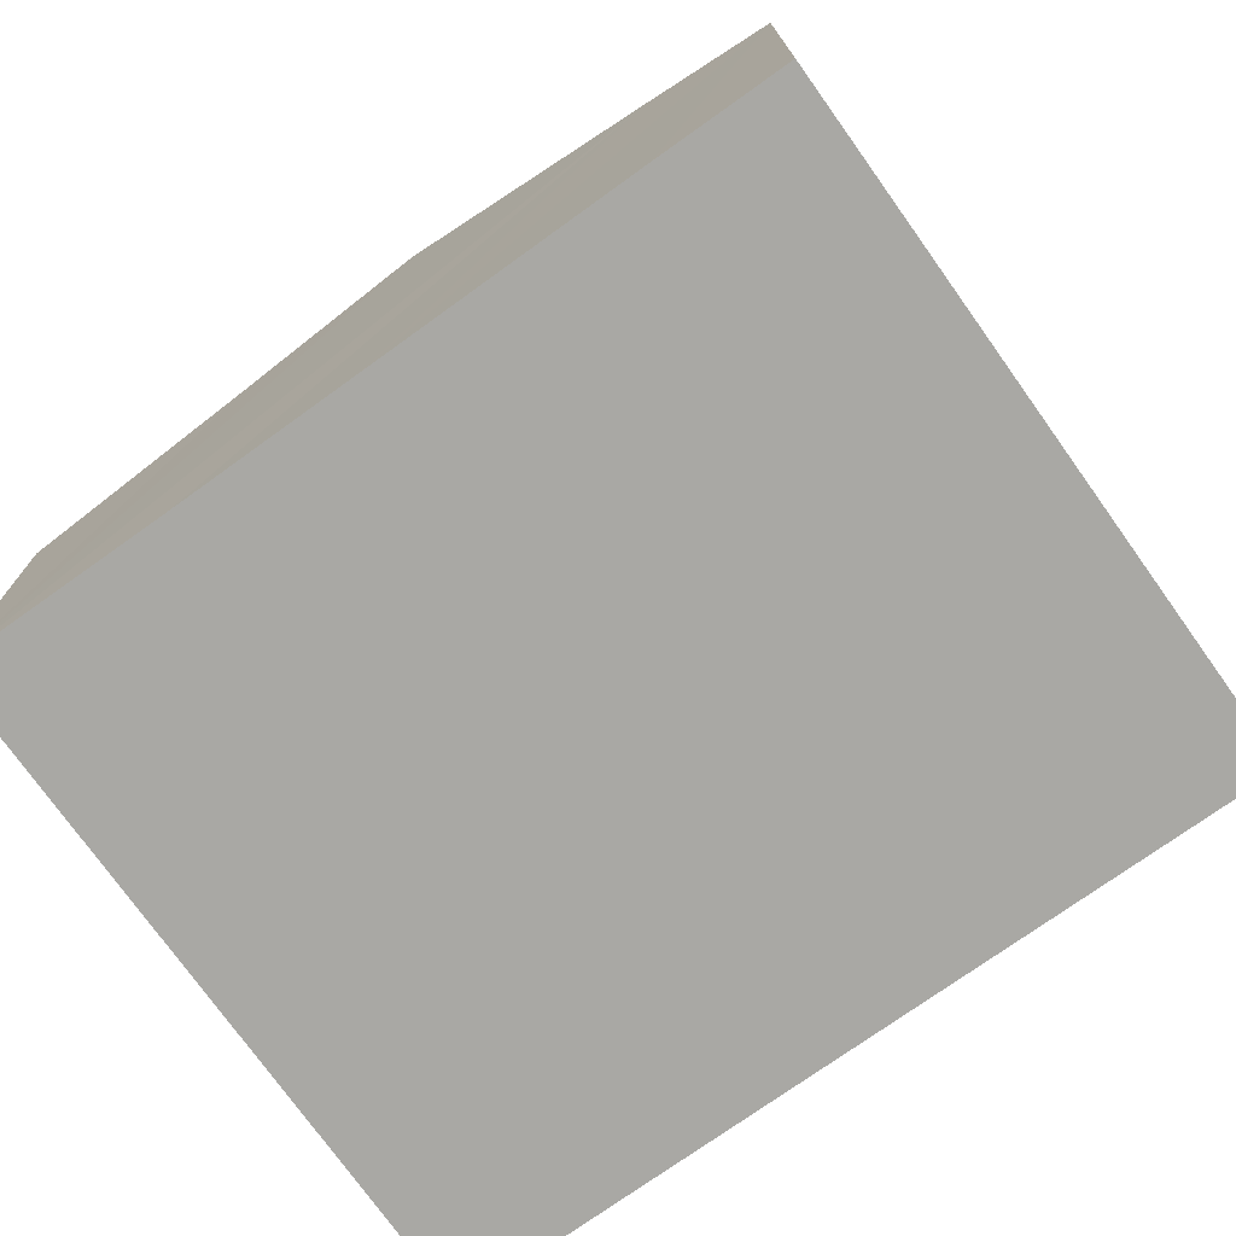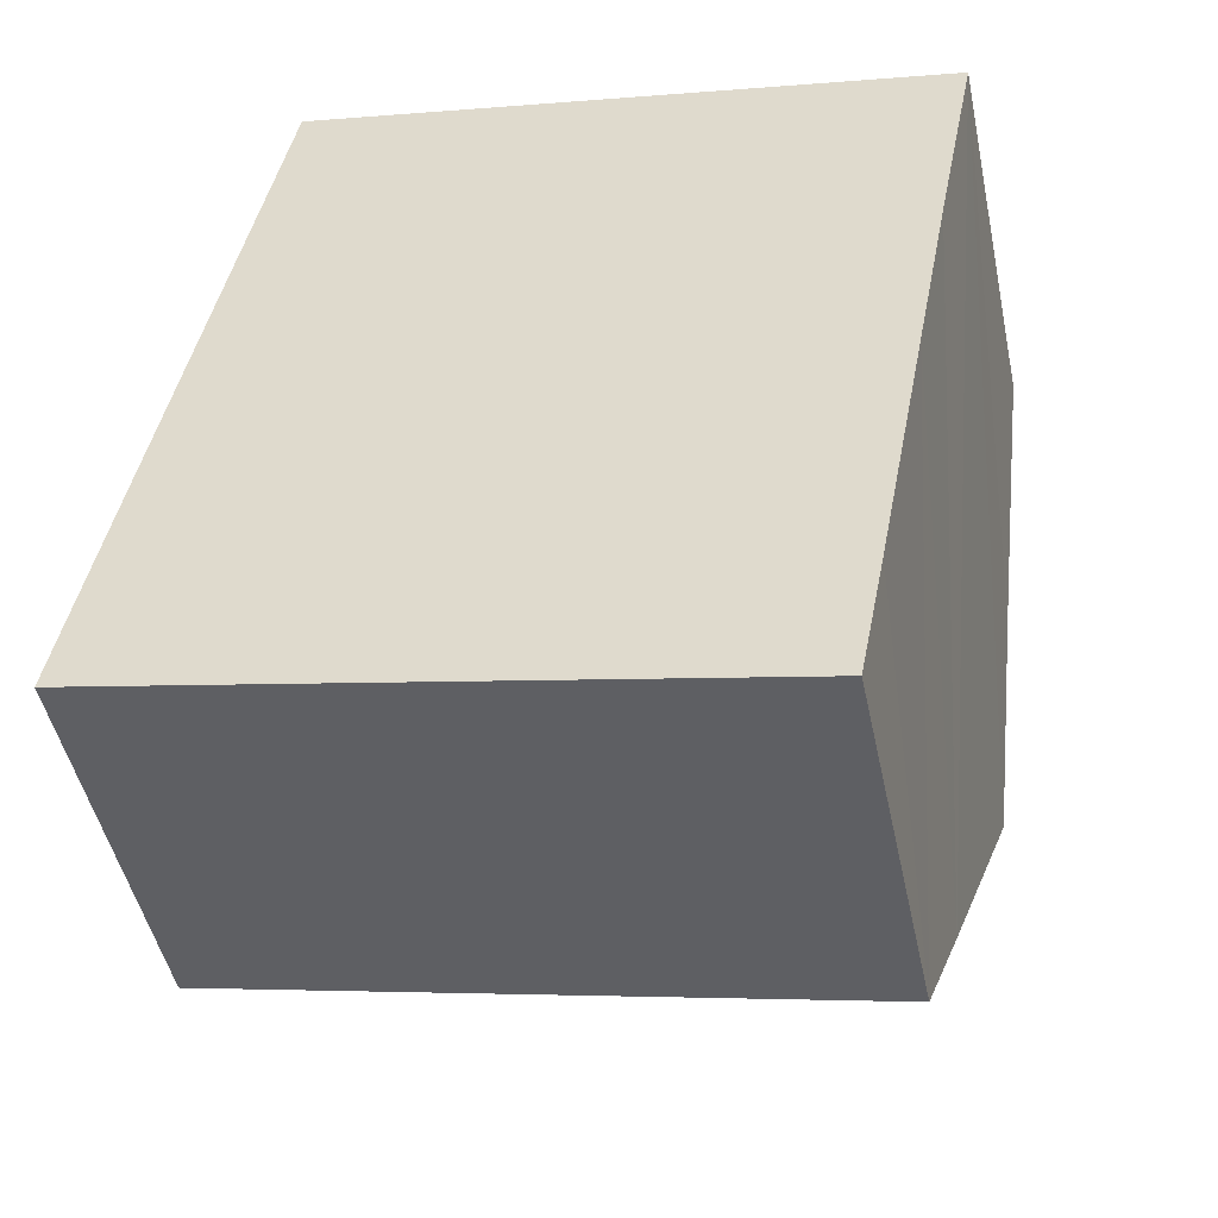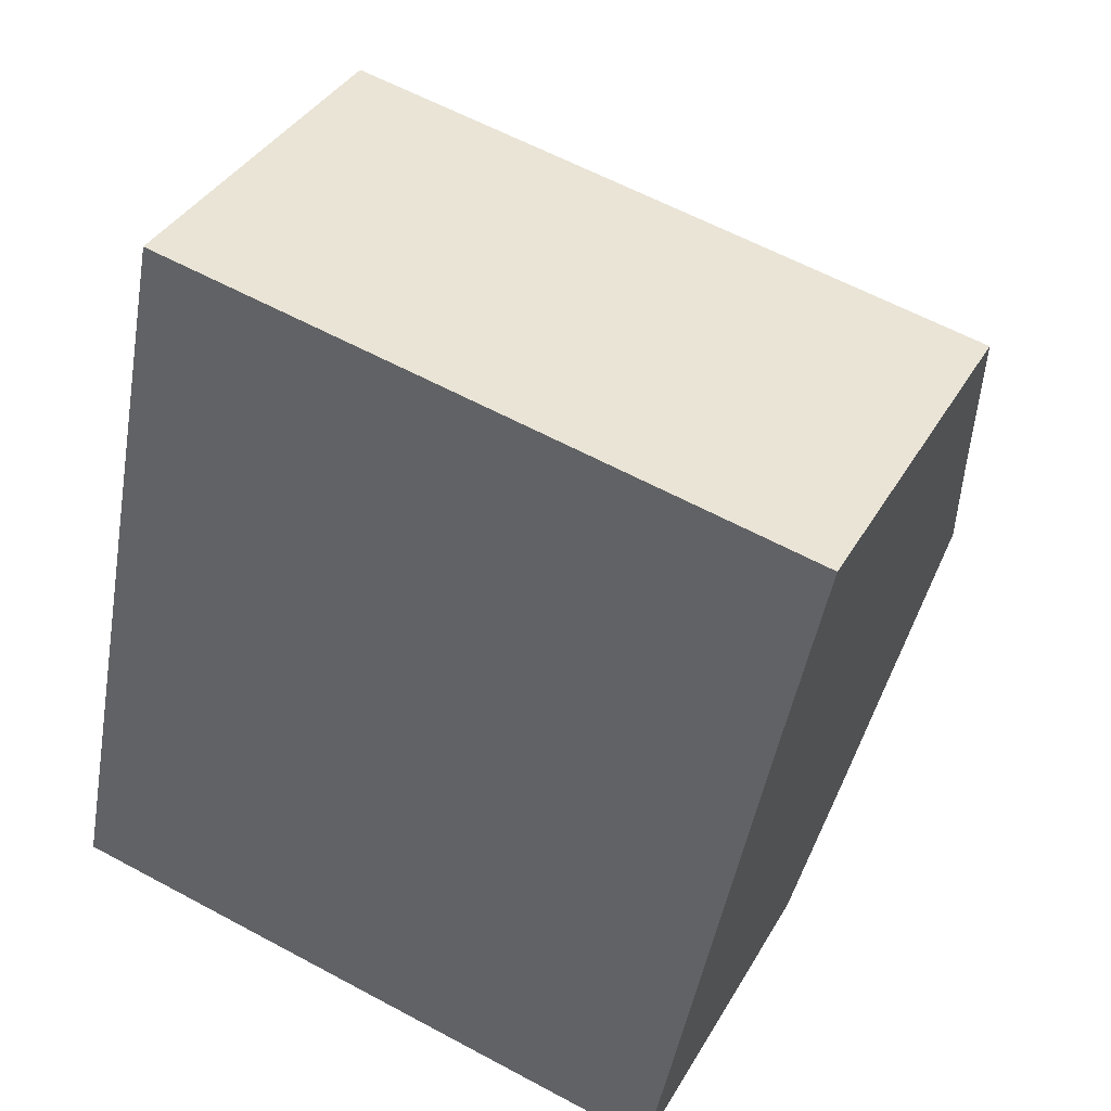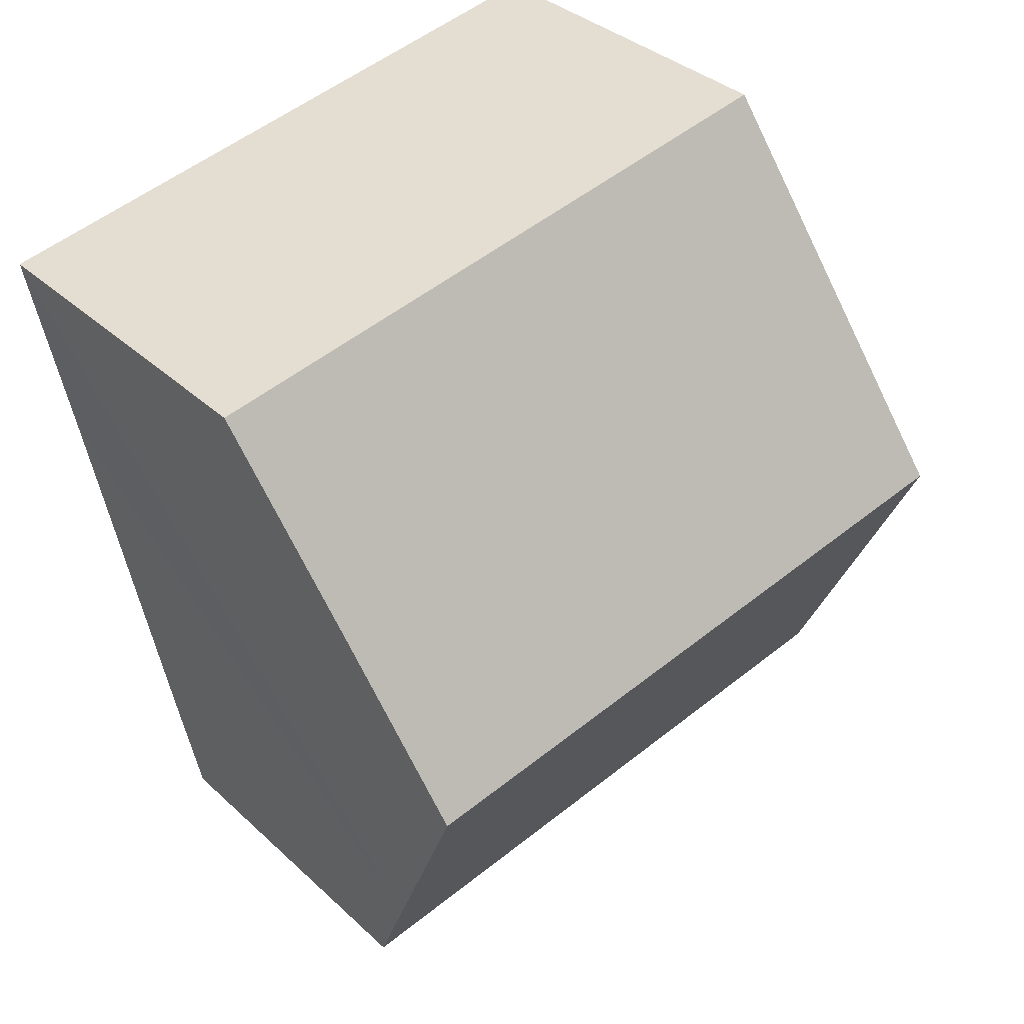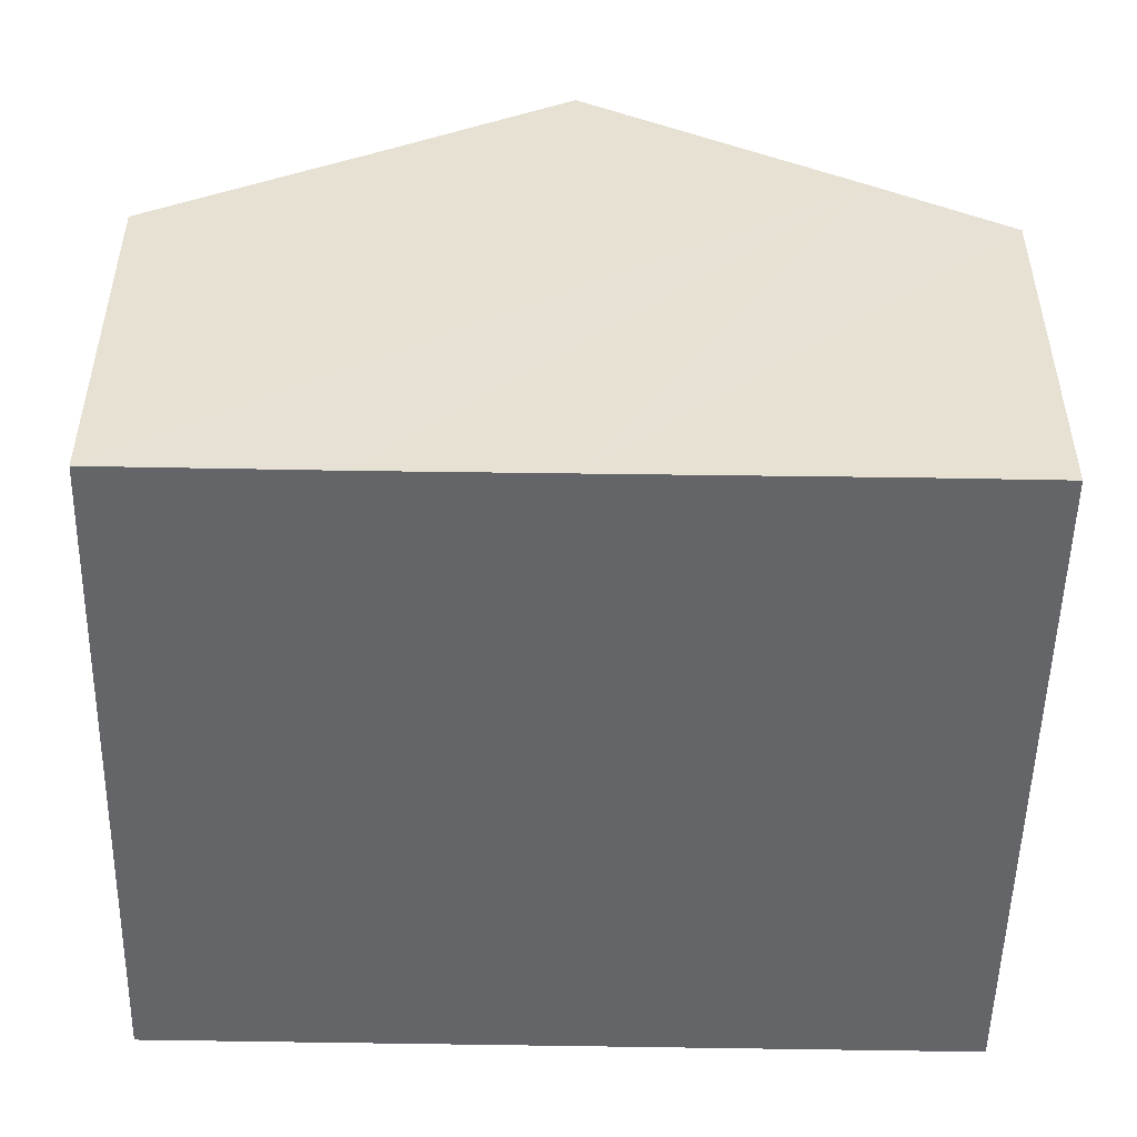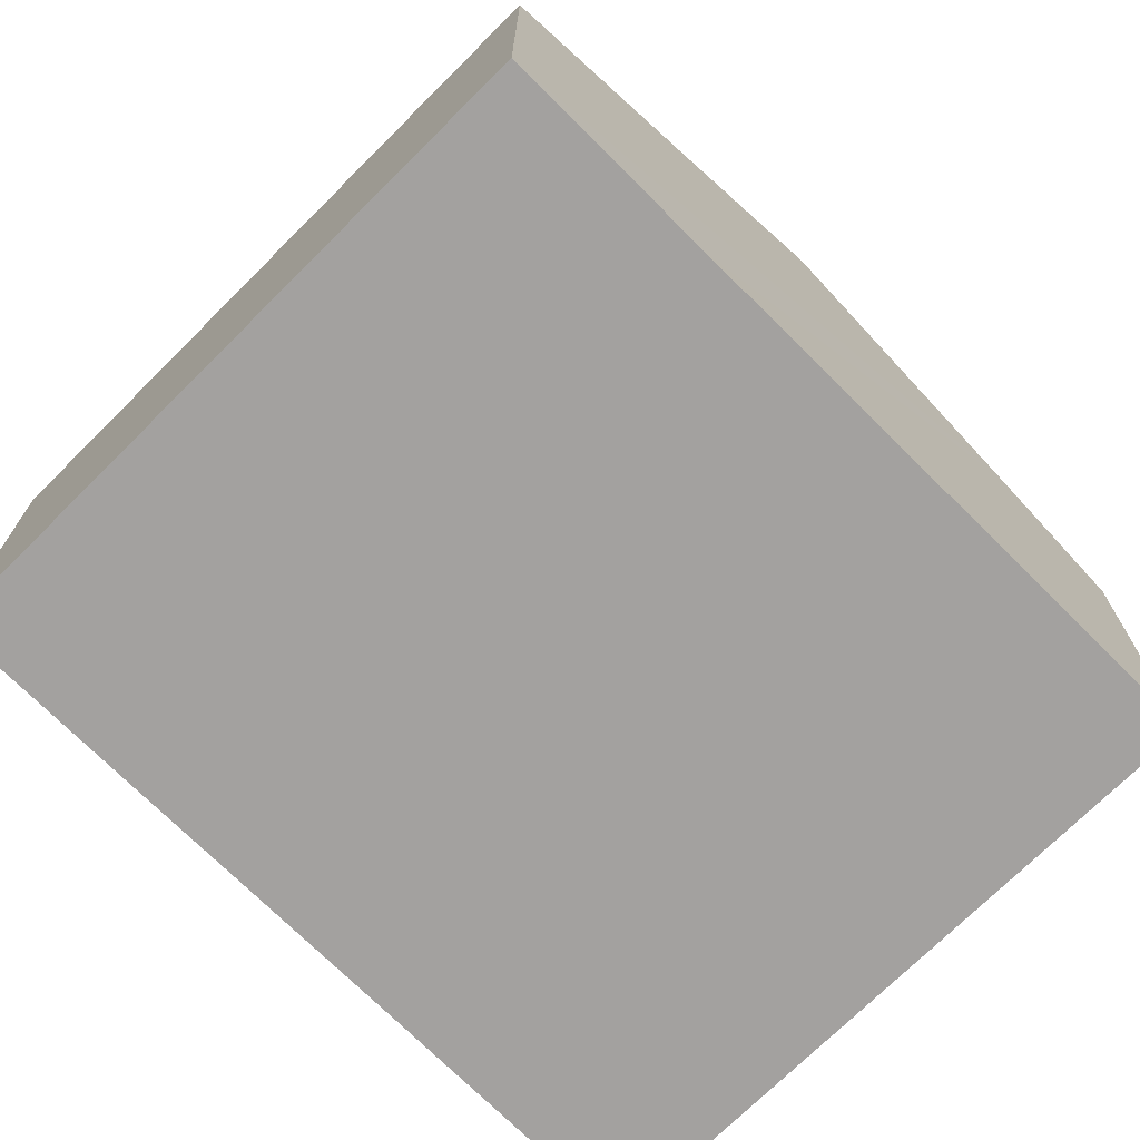
<metadata>
{"format":"obj","ext":"obj","renderer":"f3d","projection":"perspective","resolution":1024,"background":"white","views":[{"elev":-74.9,"azim":136.7,"up":"+Y"},{"elev":-48.0,"azim":11.9,"up":"+Z"},{"elev":37.4,"azim":26.6,"up":"+Z"},{"elev":35.1,"azim":140.6,"up":"+Z"},{"elev":-51.5,"azim":100.0,"up":"+Y"},{"elev":-72.3,"azim":56.1,"up":"+Y"}]}
</metadata>
<code>
v  11.19 5.183 9.04
v  1.073 8.297 5.416
v  2.146 5.182 10.83
v  10.61 6.878 6.092
v  10.13 8.297 3.622
v  0 5.182 3.173e-16
v  9.427 6.195 -0.037
v  9.078 5.182 -1.798
v  11.19 -5.535e-16 9.04
v  10.61 -3.73e-16 6.092
v  10.13 -2.218e-16 3.622
v  9.427 2.266e-18 -0.037
v  9.078 1.101e-16 -1.798
v  0 0 0
v  1.073 -3.316e-16 5.416
v  2.146 -6.633e-16 10.83
g defaultobject
f 1 2 3
f 2 1 4
f 2 4 5
f 6 7 8
f 7 6 5
f 5 6 2
f 9 4 1
f 4 9 5
f 5 9 7
f 7 9 10
f 7 10 11
f 7 11 8
f 8 11 12
f 8 12 13
f 13 6 8
f 6 13 14
f 14 2 6
f 2 14 3
f 3 14 15
f 3 15 16
f 3 9 1
f 9 3 16
f 15 9 16
f 9 15 14
f 9 14 10
f 10 14 13
f 10 13 11
f 11 13 12

</code>
